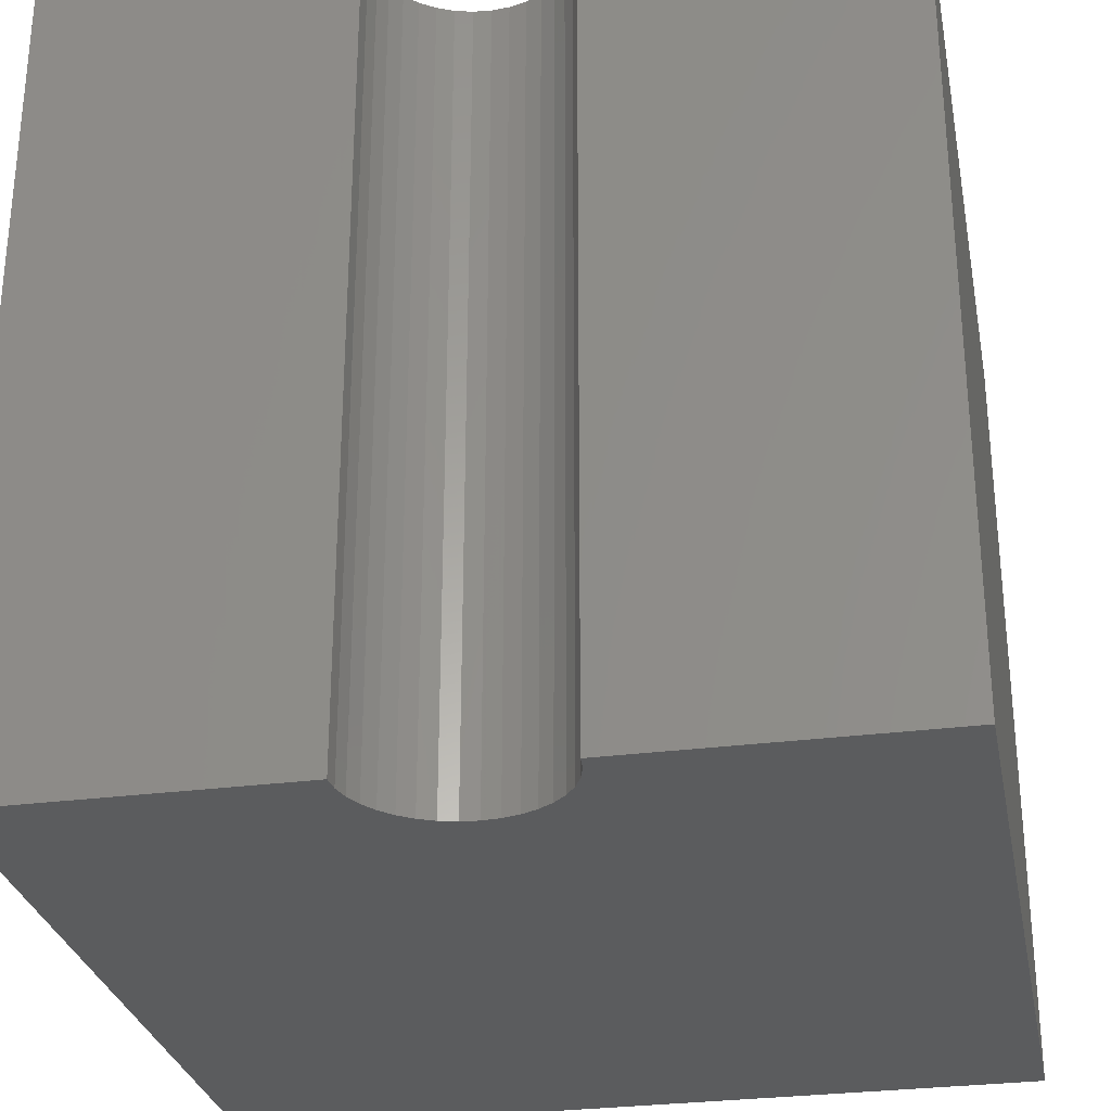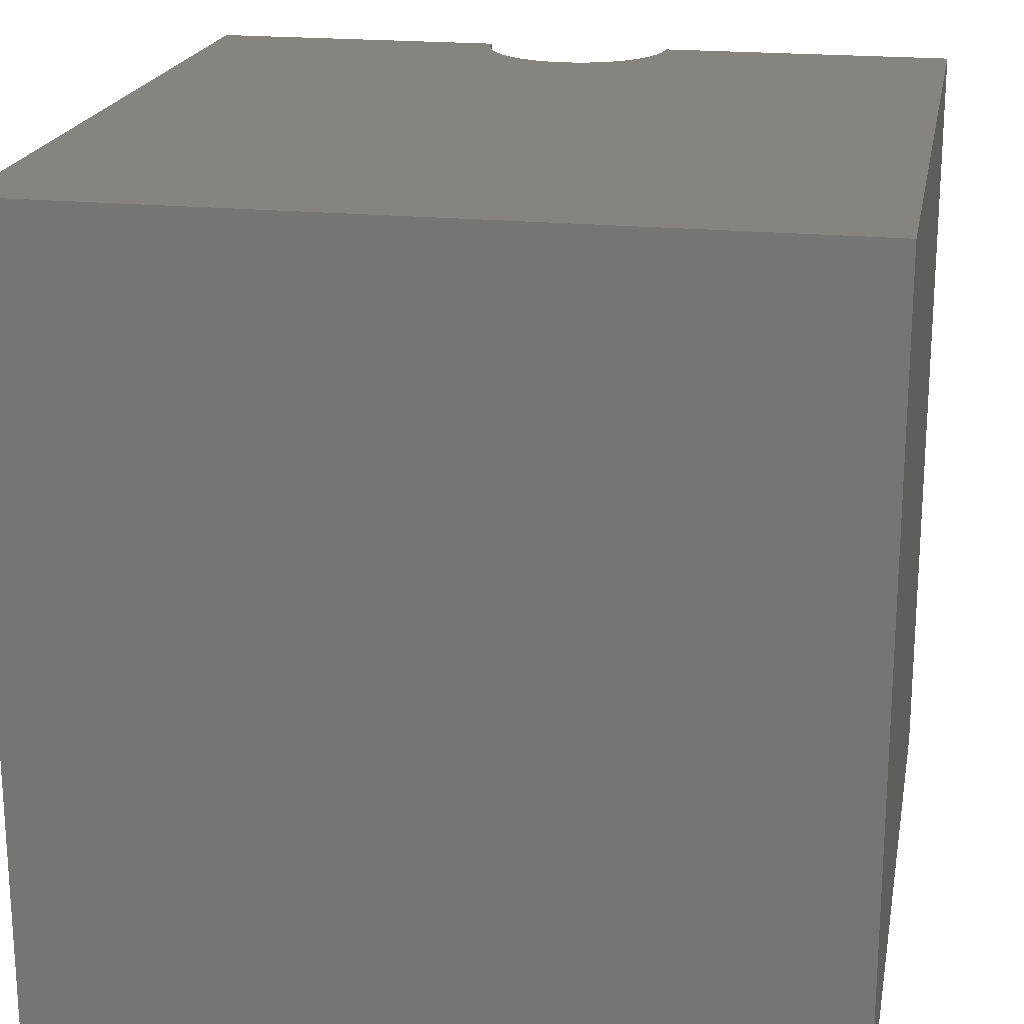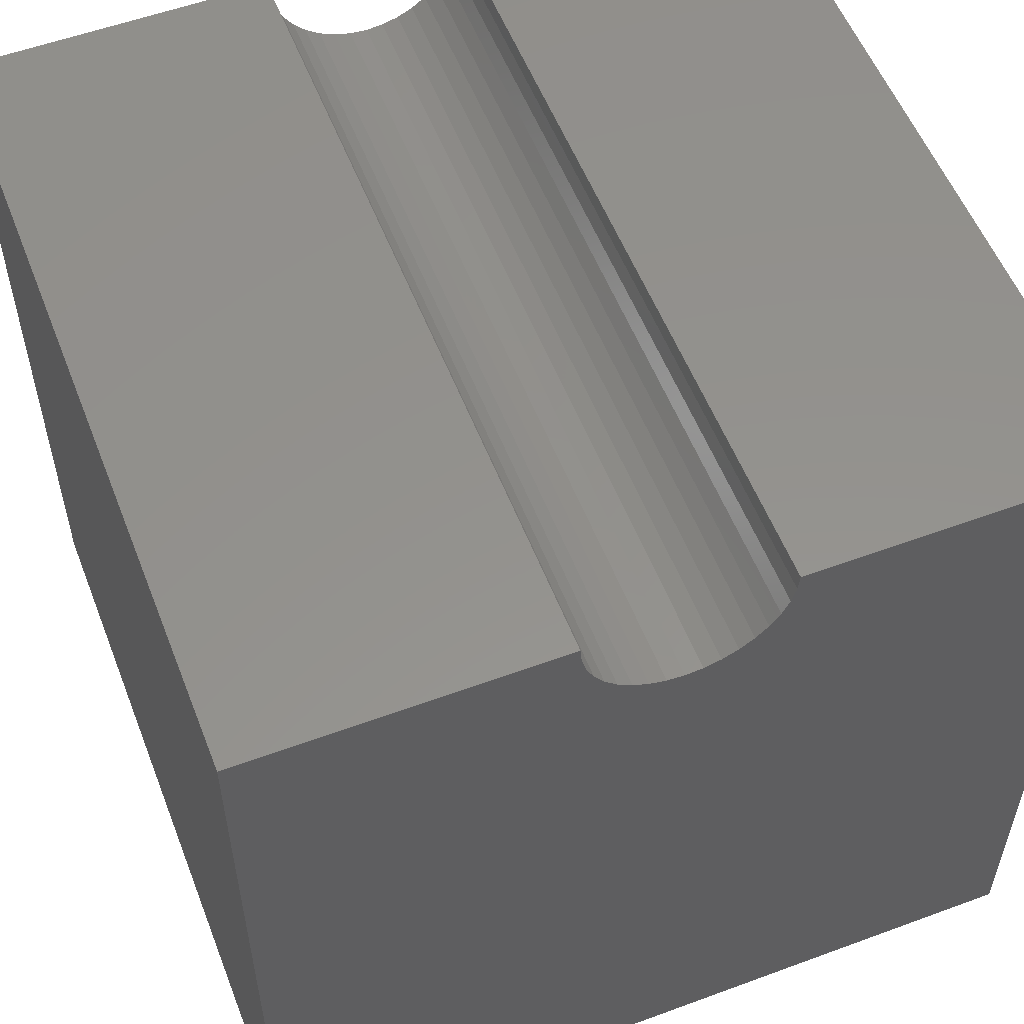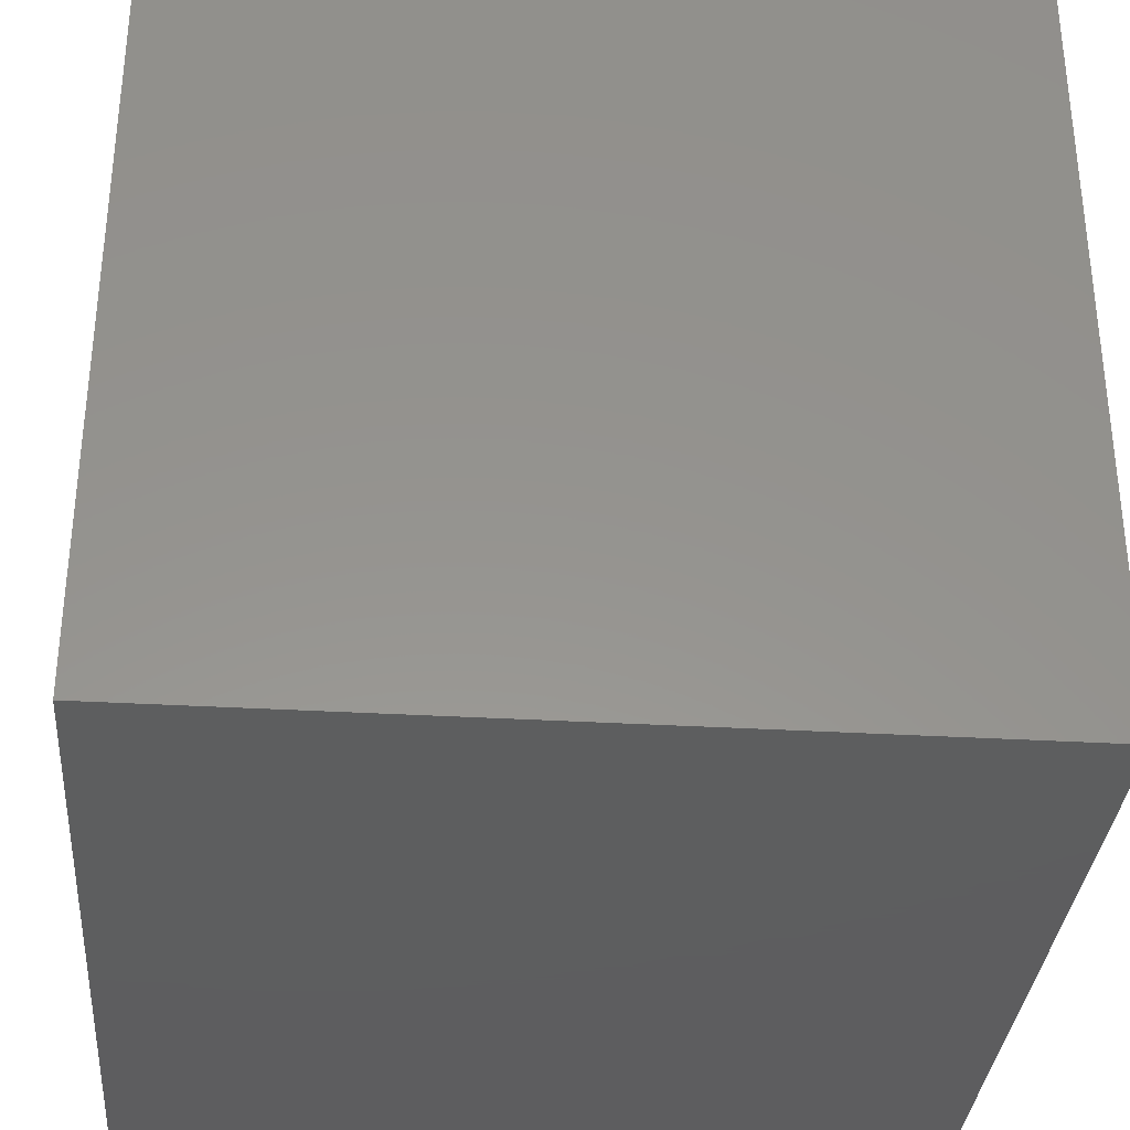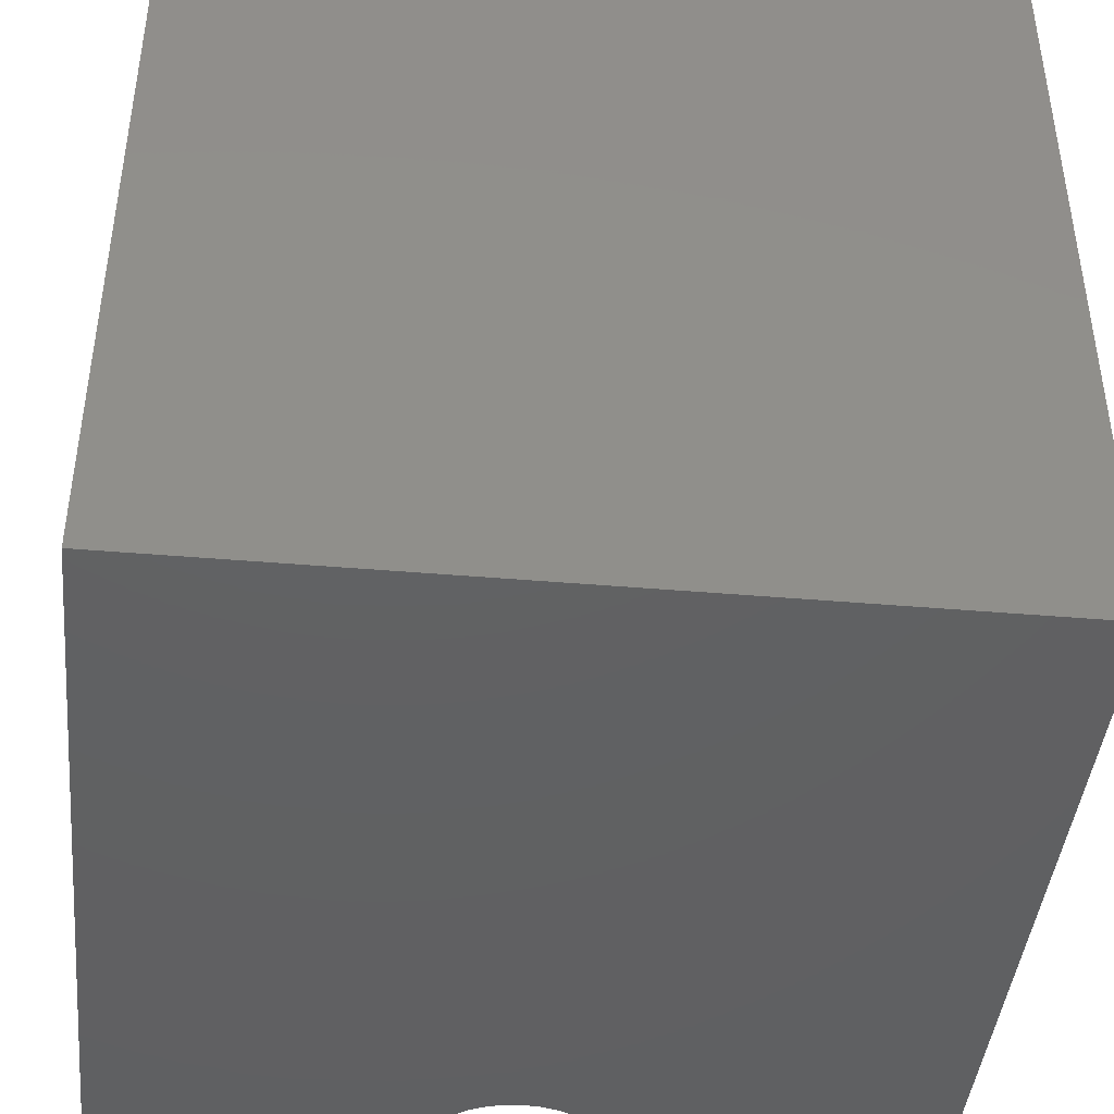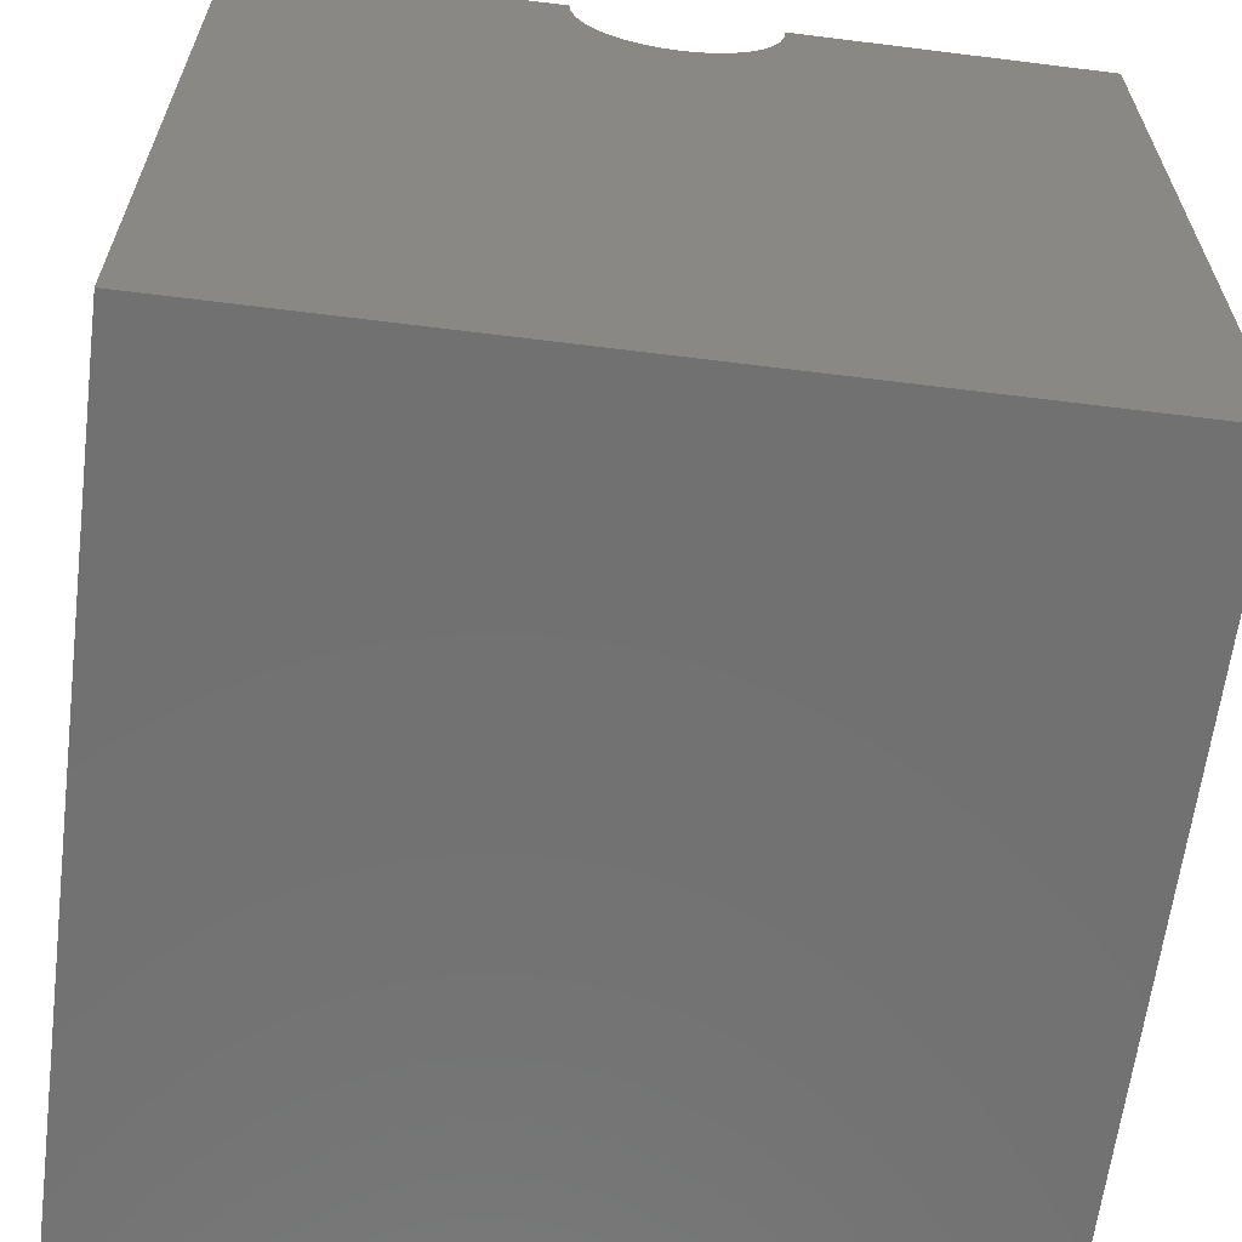
<metadata>
{"format":"stl","ext":"stl","renderer":"f3d","projection":"perspective","resolution":1024,"background":"white","views":[{"elev":-29.1,"azim":11.0,"up":"+Y"},{"elev":20.0,"azim":-169.5,"up":"+Y"},{"elev":55.6,"azim":-21.2,"up":"+Z"},{"elev":-33.4,"azim":-94.6,"up":"+Z"},{"elev":-43.0,"azim":174.2,"up":"+Y"},{"elev":-63.3,"azim":-7.2,"up":"+Z"}]}
</metadata>
<code>
# stl→obj: 46 verts, 88 faces
v 3.793 10 10
v 0 10 10
v 3.793 0 10
v 0 0 10
v 0 10 0
v 0 0 0
v 6.207 0 10
v 10 0 10
v 6.207 10 10
v 10 10 10
v 10 10 0
v 10 0 0
v 6.189 10 9.79
v 3.811 10 9.79
v 3.866 10 9.587
v 3.954 10 9.396
v 4.075 10 9.224
v 4.224 10 9.075
v 4.396 10 8.954
v 6.046 10 9.396
v 6.134 10 9.587
v 5.604 10 8.954
v 5.413 10 8.866
v 5.21 10 8.811
v 5.776 10 9.075
v 5.925 10 9.224
v 4.587 10 8.866
v 4.79 10 8.811
v 5 10 8.793
v 3.811 0 9.79
v 6.189 0 9.79
v 6.134 0 9.587
v 6.046 0 9.396
v 5.925 0 9.224
v 4.587 0 8.866
v 4.396 0 8.954
v 4.224 0 9.075
v 4.075 0 9.224
v 3.954 0 9.396
v 3.866 0 9.587
v 5.776 0 9.075
v 5.604 0 8.954
v 5.413 0 8.866
v 5.21 0 8.811
v 5 0 8.793
v 4.79 0 8.811
f 1 2 3
f 3 2 4
f 2 5 4
f 4 5 6
f 7 8 9
f 9 8 10
f 11 10 12
f 12 10 8
f 5 11 6
f 6 11 12
f 13 9 10
f 1 14 2
f 2 14 15
f 2 15 5
f 5 15 16
f 16 17 5
f 5 17 18
f 5 18 19
f 11 20 10
f 10 20 21
f 10 21 13
f 22 11 23
f 23 11 24
f 22 25 11
f 11 25 26
f 11 26 20
f 19 27 5
f 5 27 28
f 5 28 11
f 11 28 29
f 11 29 24
f 30 3 4
f 7 31 8
f 8 31 32
f 8 32 12
f 12 32 33
f 12 33 34
f 35 36 6
f 6 36 37
f 37 38 6
f 6 38 39
f 6 39 4
f 4 39 40
f 4 40 30
f 34 41 12
f 12 41 42
f 12 42 43
f 43 44 12
f 12 44 45
f 12 45 6
f 6 45 46
f 6 46 35
f 7 9 13
f 7 13 31
f 31 13 21
f 31 21 32
f 32 21 20
f 32 20 33
f 33 20 26
f 33 26 34
f 34 26 25
f 34 25 41
f 41 25 22
f 41 22 42
f 42 22 23
f 42 23 43
f 43 23 24
f 43 24 44
f 44 24 29
f 44 29 45
f 45 29 28
f 45 28 46
f 46 28 27
f 46 27 35
f 35 27 19
f 35 19 36
f 36 19 18
f 36 18 37
f 37 18 17
f 37 17 38
f 38 17 16
f 38 16 39
f 39 16 15
f 39 15 40
f 40 15 14
f 40 14 30
f 30 14 1
f 30 1 3

</code>
